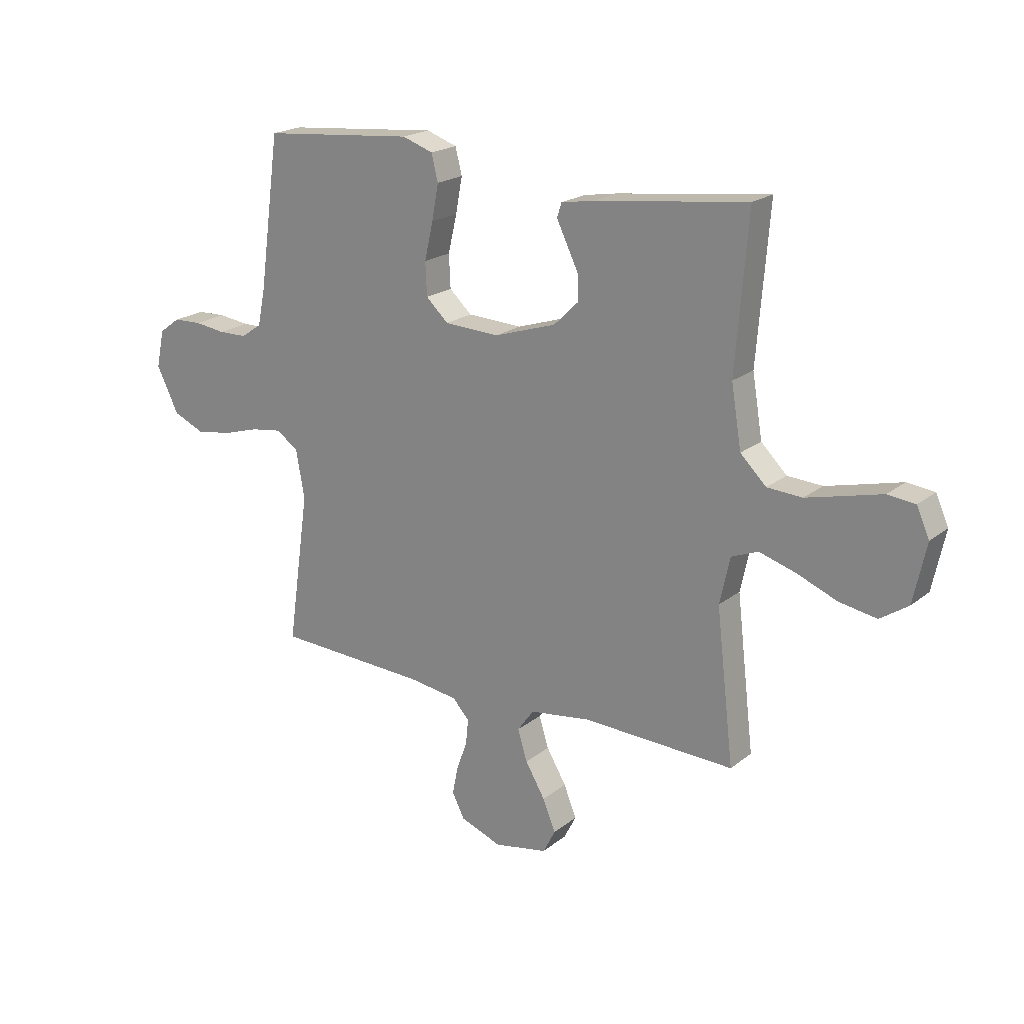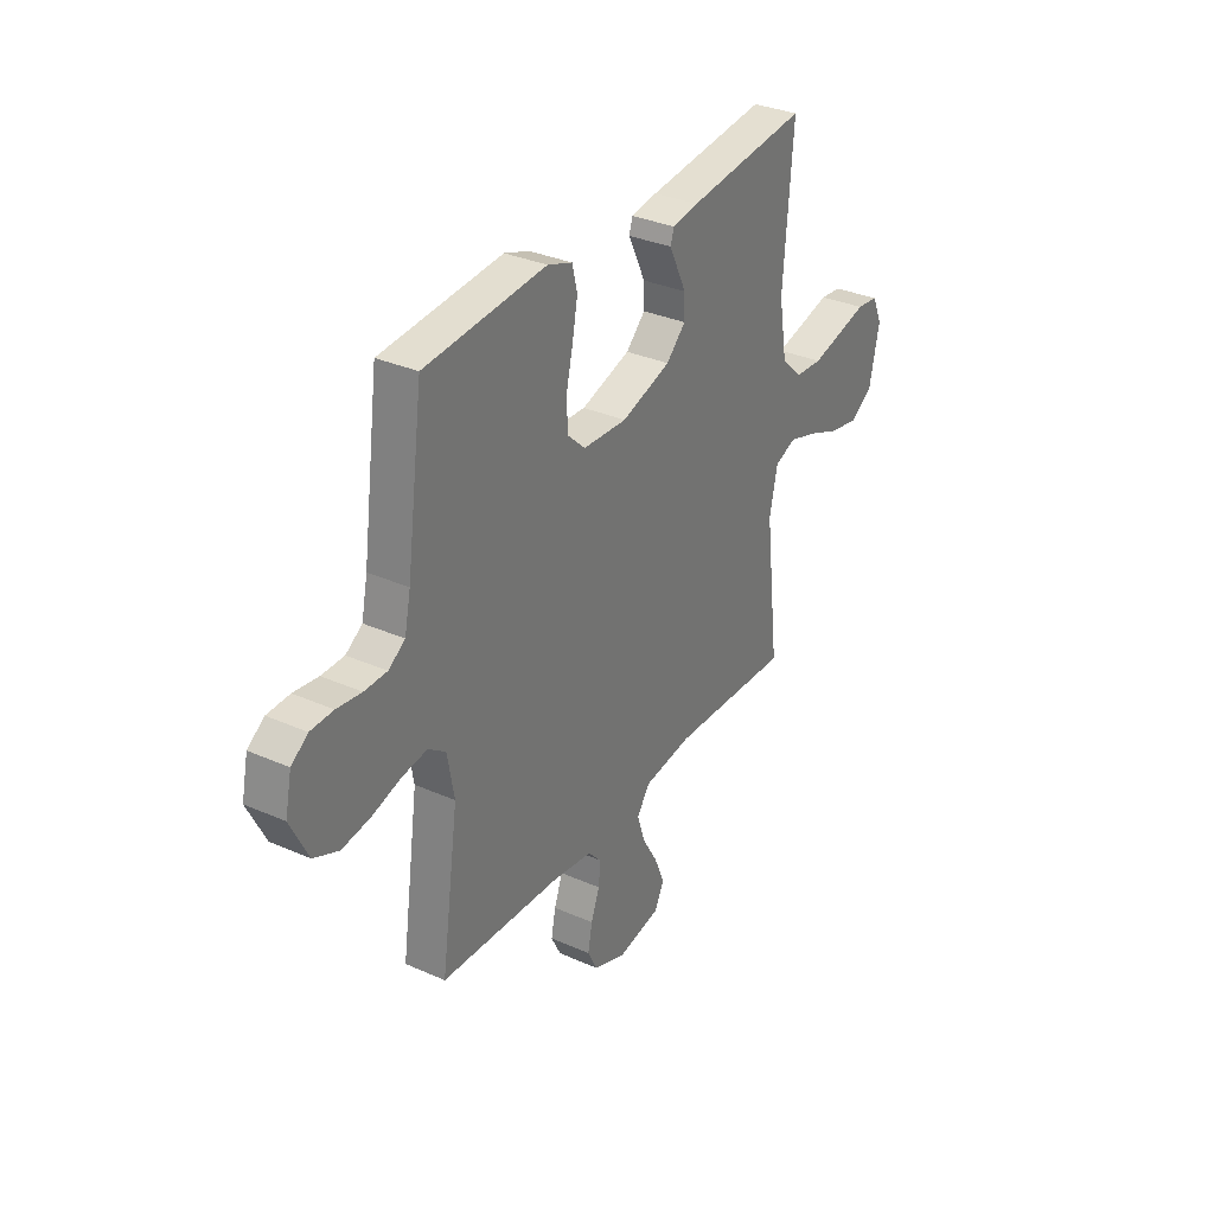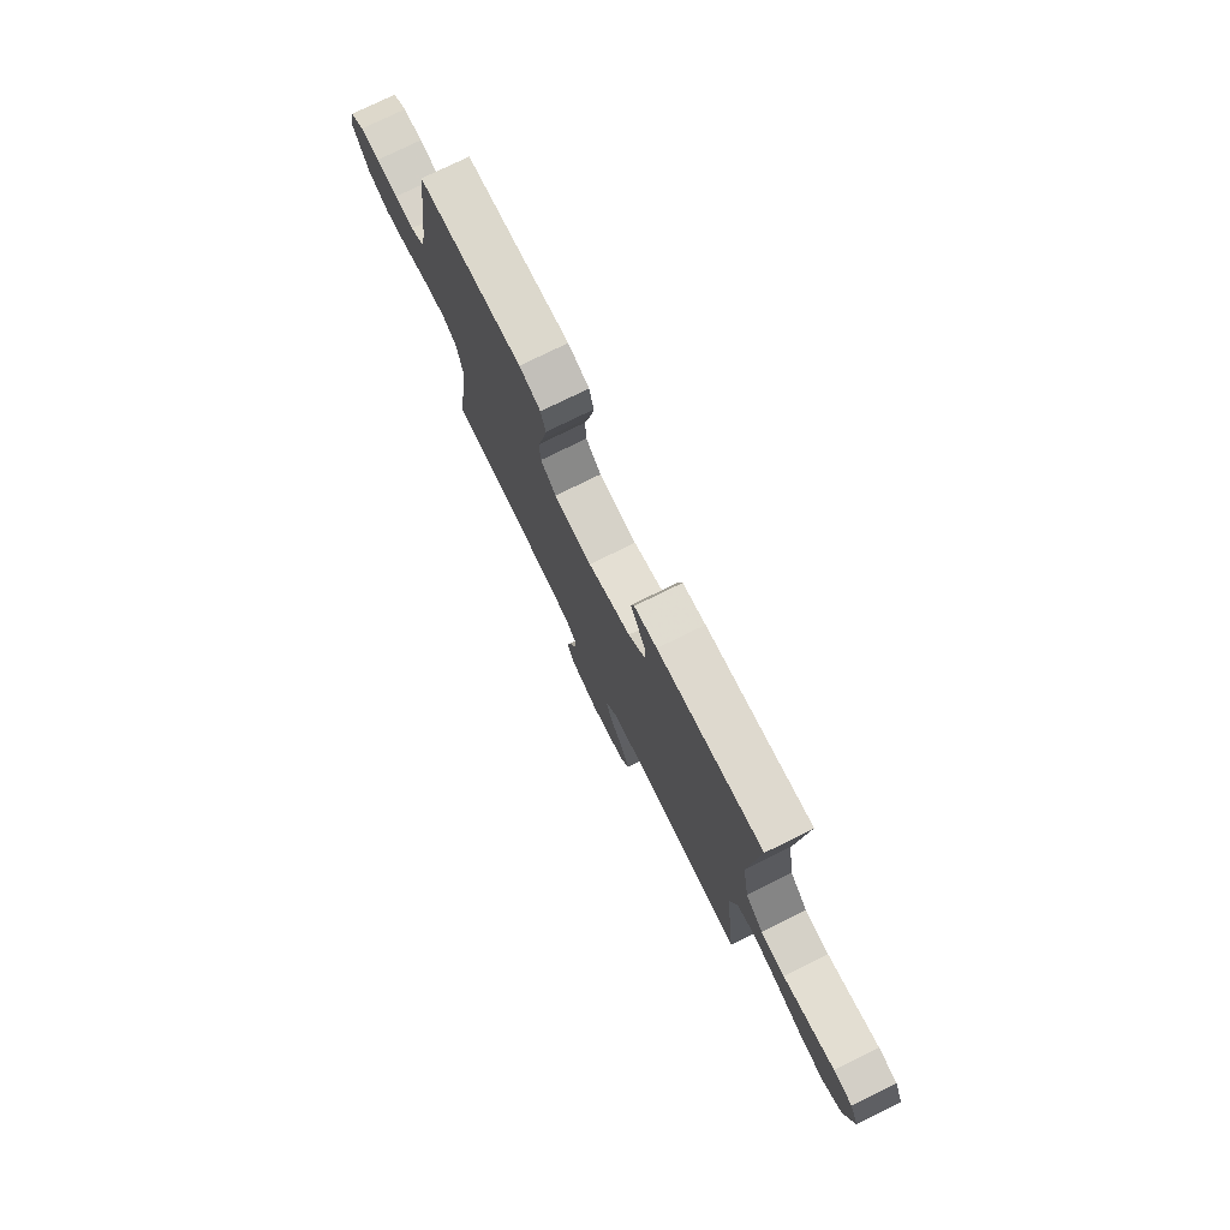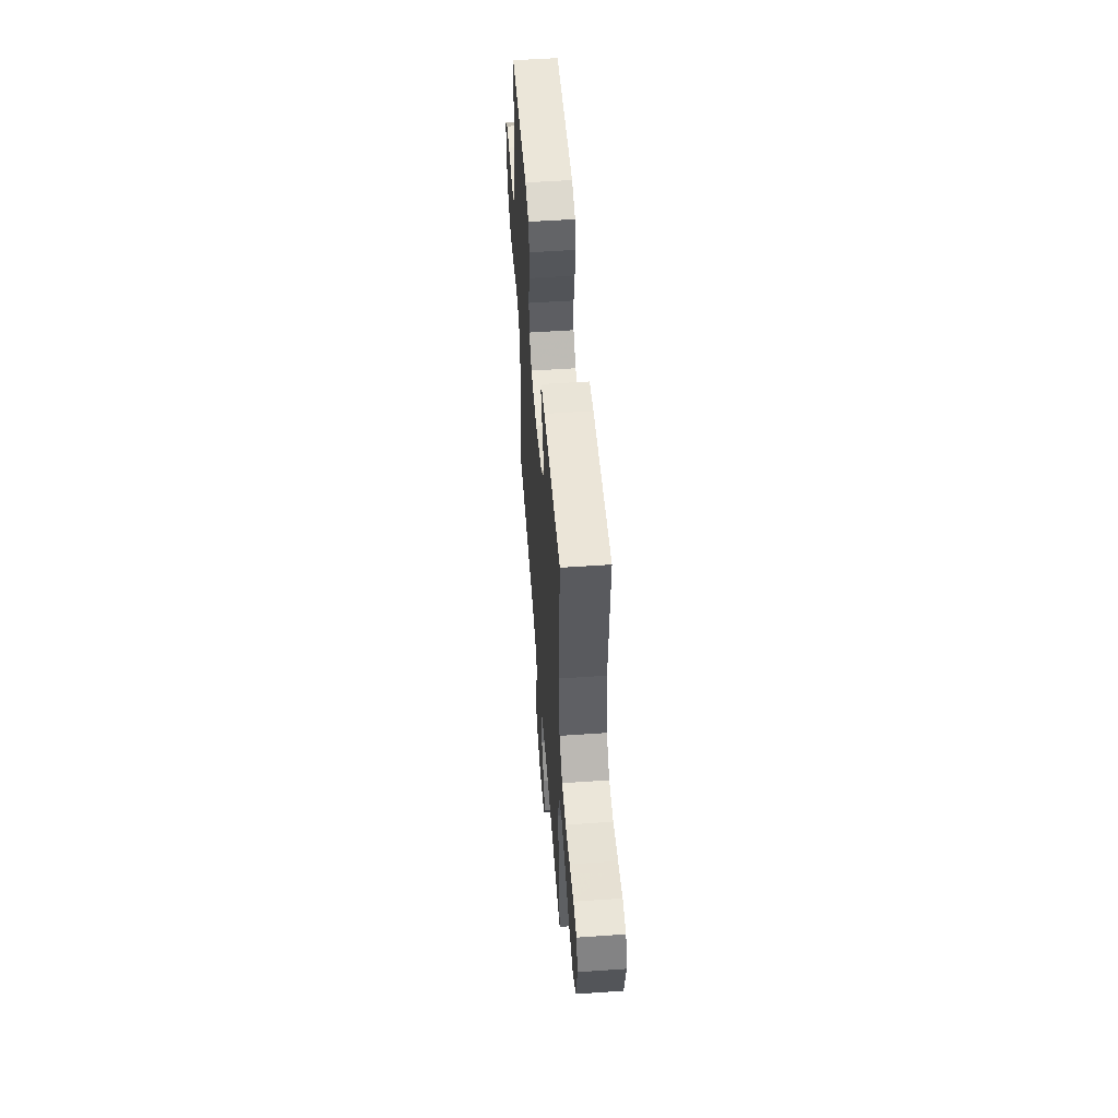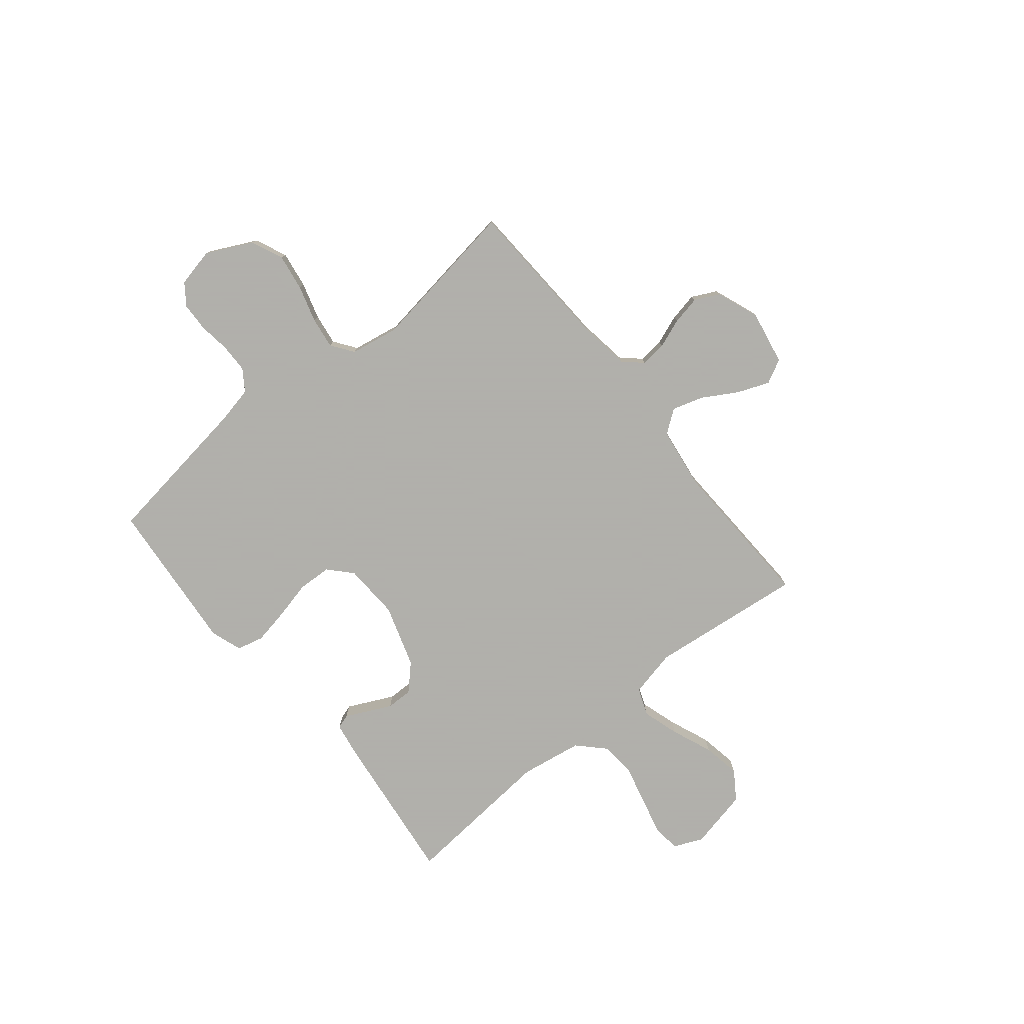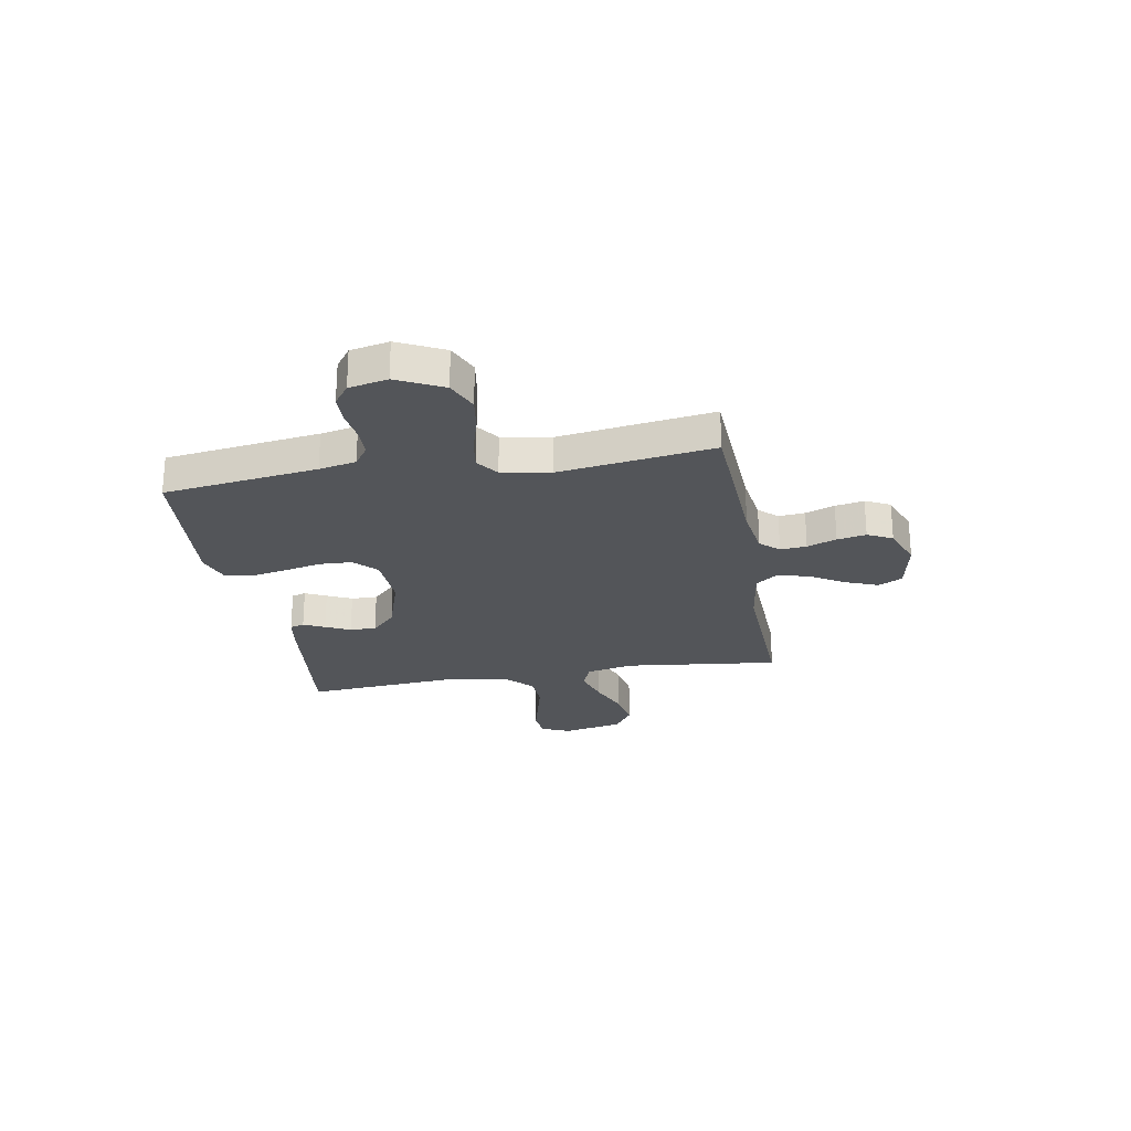
<metadata>
{"format":"obj","ext":"obj","renderer":"f3d","projection":"perspective","resolution":1024,"background":"white","views":[{"elev":20.2,"azim":-144.6,"up":"+Z"},{"elev":32.5,"azim":121.7,"up":"+Z"},{"elev":76.6,"azim":-116.2,"up":"+Z"},{"elev":53.2,"azim":-94.2,"up":"+Z"},{"elev":-78.4,"azim":129.3,"up":"+Y"},{"elev":-24.5,"azim":100.0,"up":"+Y"}]}
</metadata>
<code>
v -0.5 0.07 -0.5
v -0.465 0.07 -0.2
v -0.485 0.07 -0.108
v -0.538 0.07 -0.087
v -0.61 0.07 -0.109
v -0.689 0.07 -0.141
v -0.763 0.07 -0.154
v -0.818 0.07 -0.117
v -0.843 0.07 0
v -0.818 0.07 0.056
v -0.764 0.07 0.062
v -0.693 0.07 0.044
v -0.616 0.07 0.025
v -0.547 0.07 0.029
v -0.496 0.07 0.079
v -0.476 0.07 0.2
v -0.5 0.07 0.5
v -0.2 0.07 0.464
v -0.135 0.07 0.453
v -0.126 0.07 0.425
v -0.146 0.07 0.384
v -0.169 0.07 0.336
v -0.17 0.07 0.285
v -0.122 0.07 0.238
v 0 0.07 0.199
v 0.109 0.07 0.204
v 0.153 0.07 0.245
v 0.156 0.07 0.31
v 0.139 0.07 0.384
v 0.126 0.07 0.454
v 0.139 0.07 0.506
v 0.2 0.07 0.527
v 0.5 0.07 0.5
v 0.541 0.07 0.2
v 0.556 0.07 0.128
v 0.597 0.07 0.1
v 0.653 0.07 0.099
v 0.714 0.07 0.107
v 0.77 0.07 0.105
v 0.811 0.07 0.075
v 0.827 0.07 0
v 0.783 0.07 -0.089
v 0.721 0.07 -0.116
v 0.65 0.07 -0.105
v 0.579 0.07 -0.084
v 0.517 0.07 -0.075
v 0.474 0.07 -0.106
v 0.457 0.07 -0.2
v 0.5 0.07 -0.5
v 0.2 0.07 -0.514
v 0.102 0.07 -0.528
v 0.069 0.07 -0.564
v 0.074 0.07 -0.615
v 0.095 0.07 -0.672
v 0.106 0.07 -0.728
v 0.082 0.07 -0.776
v 0 0.07 -0.807
v -0.106 0.07 -0.787
v -0.13 0.07 -0.74
v -0.105 0.07 -0.678
v -0.066 0.07 -0.612
v -0.047 0.07 -0.551
v -0.08 0.07 -0.506
v -0.2 0.07 -0.489
v -0.5 0 -0.5
v -0.465 0 -0.2
v -0.485 0 -0.108
v -0.538 0 -0.087
v -0.61 0 -0.109
v -0.689 0 -0.141
v -0.763 0 -0.154
v -0.818 0 -0.117
v -0.843 0 0
v -0.818 0 0.056
v -0.764 0 0.062
v -0.693 0 0.044
v -0.616 0 0.025
v -0.547 0 0.029
v -0.496 0 0.079
v -0.476 0 0.2
v -0.5 0 0.5
v -0.2 0 0.464
v -0.135 0 0.453
v -0.126 0 0.425
v -0.146 0 0.384
v -0.169 0 0.336
v -0.17 0 0.285
v -0.122 0 0.238
v 0 0 0.199
v 0.109 0 0.204
v 0.153 0 0.245
v 0.156 0 0.31
v 0.139 0 0.384
v 0.126 0 0.454
v 0.139 0 0.506
v 0.2 0 0.527
v 0.5 0 0.5
v 0.541 0 0.2
v 0.556 0 0.128
v 0.597 0 0.1
v 0.653 0 0.099
v 0.714 0 0.107
v 0.77 0 0.105
v 0.811 0 0.075
v 0.827 0 0
v 0.783 0 -0.089
v 0.721 0 -0.116
v 0.65 0 -0.105
v 0.579 0 -0.084
v 0.517 0 -0.075
v 0.474 0 -0.106
v 0.457 0 -0.2
v 0.5 0 -0.5
v 0.2 0 -0.514
v 0.102 0 -0.528
v 0.069 0 -0.564
v 0.074 0 -0.615
v 0.095 0 -0.672
v 0.106 0 -0.728
v 0.082 0 -0.776
v 0 0 -0.807
v -0.106 0 -0.787
v -0.13 0 -0.74
v -0.105 0 -0.678
v -0.066 0 -0.612
v -0.047 0 -0.551
v -0.08 0 -0.506
v -0.2 0 -0.489
f 58 59 60 61
f 58 61 62
f 57 58 62
f 56 57 62
f 53 54 55 56
f 52 53 56 62
f 51 52 62 63
f 48 49 50
f 47 48 50 51
f 42 43 44 45
f 42 45 46
f 41 42 46
f 40 41 46
f 37 38 39 40
f 36 37 40 46
f 35 36 46 47
f 31 32 33 34
f 28 29 30 31
f 28 31 34 35
f 18 19 20 21
f 16 17 18 21
f 15 16 21 22
f 14 15 22 23
f 9 10 11 12
f 9 12 13
f 8 9 13 14
f 5 6 7 8
f 4 5 8 14
f 64 1 2
f 64 2 3
f 63 64 3
f 51 63 3
f 47 51 3
f 27 28 35 47
f 26 27 47
f 25 26 47 3
f 24 25 3 4
f 4 14 23 24
f 125 124 123 122
f 126 125 122
f 126 122 121
f 126 121 120
f 120 119 118 117
f 126 120 117 116
f 127 126 116 115
f 114 113 112
f 115 114 112 111
f 109 108 107 106
f 110 109 106
f 110 106 105
f 110 105 104
f 104 103 102 101
f 110 104 101 100
f 111 110 100 99
f 98 97 96 95
f 95 94 93 92
f 99 98 95 92
f 85 84 83 82
f 85 82 81 80
f 86 85 80 79
f 87 86 79 78
f 76 75 74 73
f 77 76 73
f 78 77 73 72
f 72 71 70 69
f 78 72 69 68
f 66 65 128
f 67 66 128
f 67 128 127
f 67 127 115
f 67 115 111
f 111 99 92 91
f 111 91 90
f 67 111 90 89
f 68 67 89 88
f 88 87 78 68
f 1 65 66 2
f 2 66 67 3
f 3 67 68 4
f 4 68 69 5
f 5 69 70 6
f 6 70 71 7
f 7 71 72 8
f 8 72 73 9
f 9 73 74 10
f 10 74 75 11
f 11 75 76 12
f 12 76 77 13
f 13 77 78 14
f 14 78 79 15
f 15 79 80 16
f 16 80 81 17
f 17 81 82 18
f 18 82 83 19
f 19 83 84 20
f 20 84 85 21
f 21 85 86 22
f 22 86 87 23
f 23 87 88 24
f 24 88 89 25
f 25 89 90 26
f 26 90 91 27
f 27 91 92 28
f 28 92 93 29
f 29 93 94 30
f 30 94 95 31
f 31 95 96 32
f 32 96 97 33
f 33 97 98 34
f 34 98 99 35
f 35 99 100 36
f 36 100 101 37
f 37 101 102 38
f 38 102 103 39
f 39 103 104 40
f 40 104 105 41
f 41 105 106 42
f 42 106 107 43
f 43 107 108 44
f 44 108 109 45
f 45 109 110 46
f 46 110 111 47
f 47 111 112 48
f 48 112 113 49
f 49 113 114 50
f 50 114 115 51
f 51 115 116 52
f 52 116 117 53
f 53 117 118 54
f 54 118 119 55
f 55 119 120 56
f 56 120 121 57
f 57 121 122 58
f 58 122 123 59
f 59 123 124 60
f 60 124 125 61
f 61 125 126 62
f 62 126 127 63
f 63 127 128 64
f 64 128 65 1

</code>
